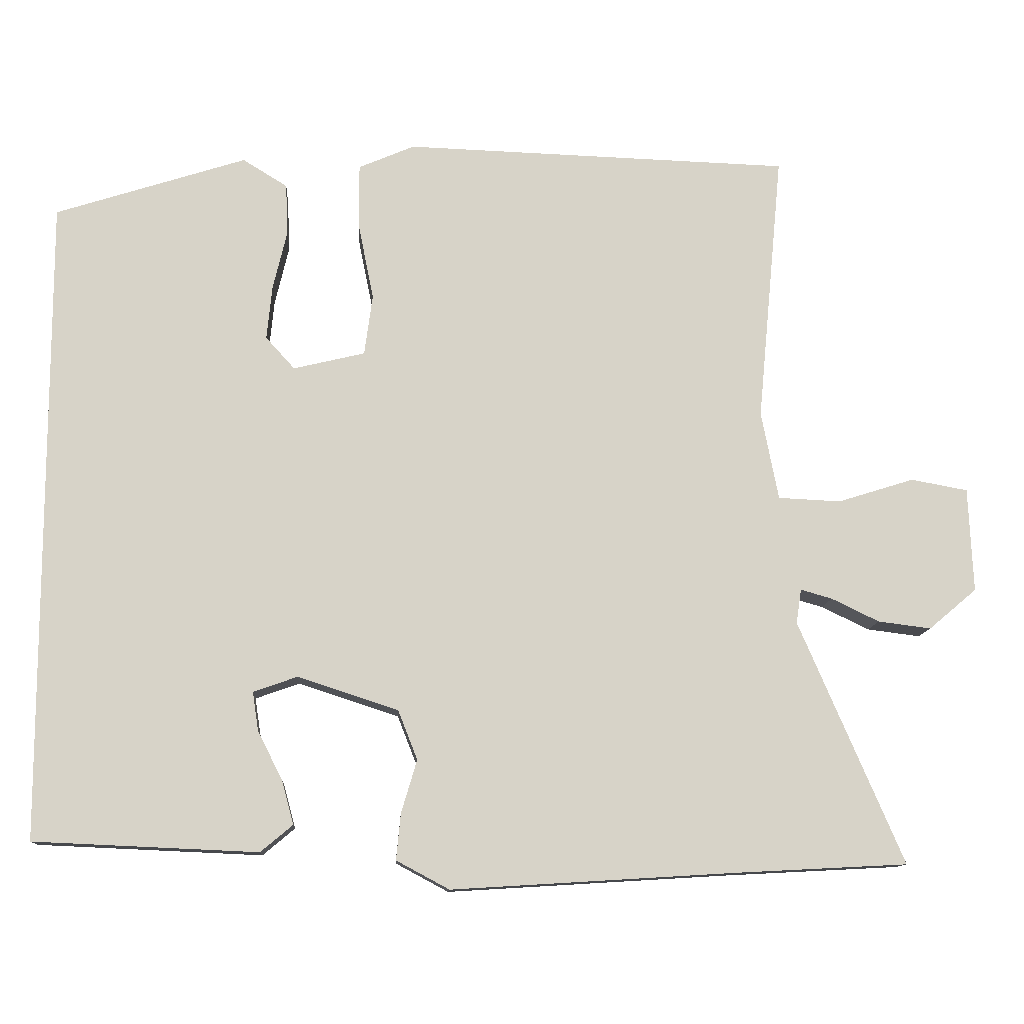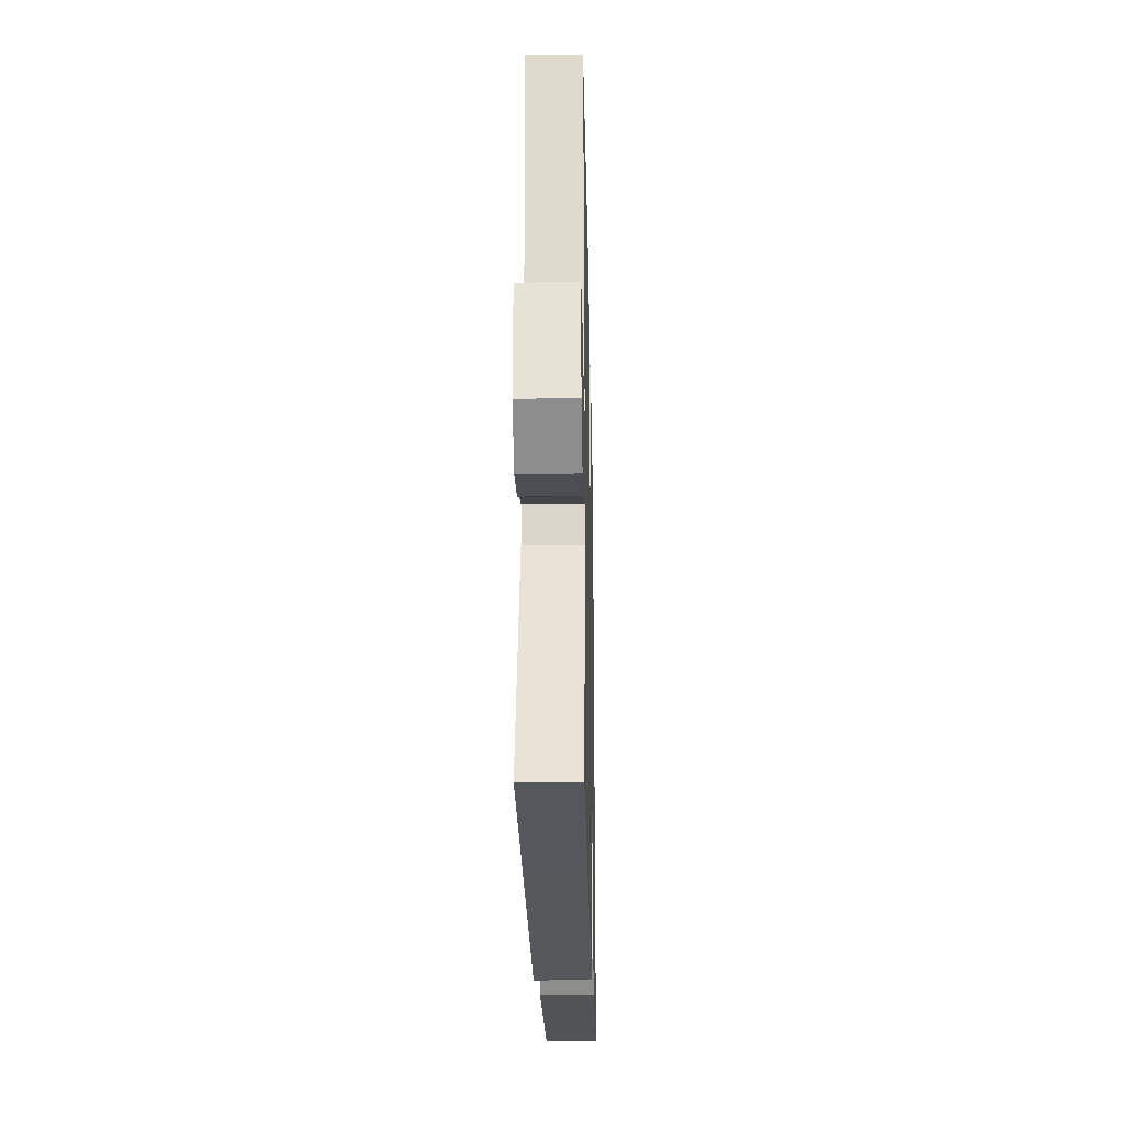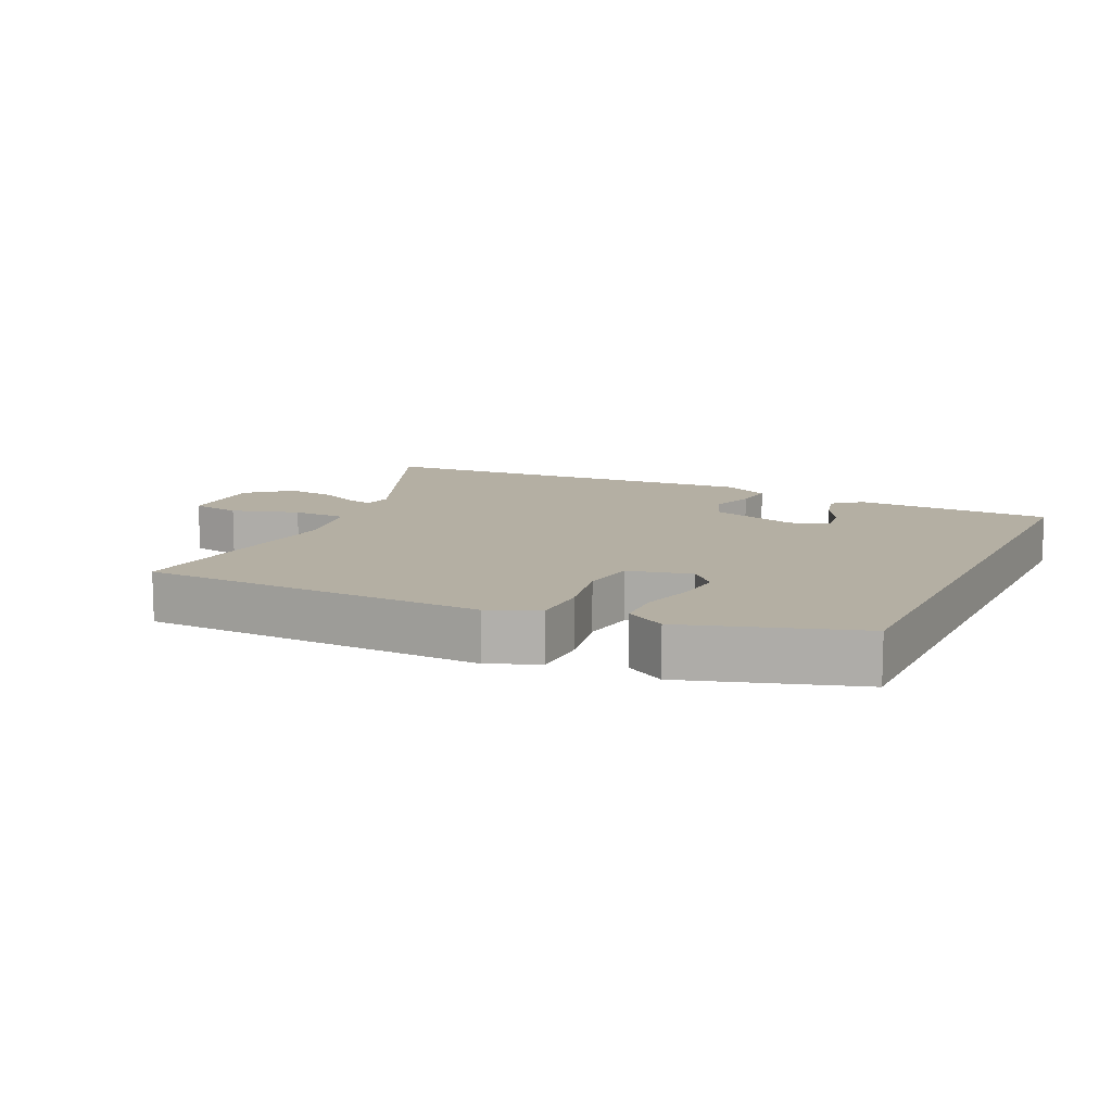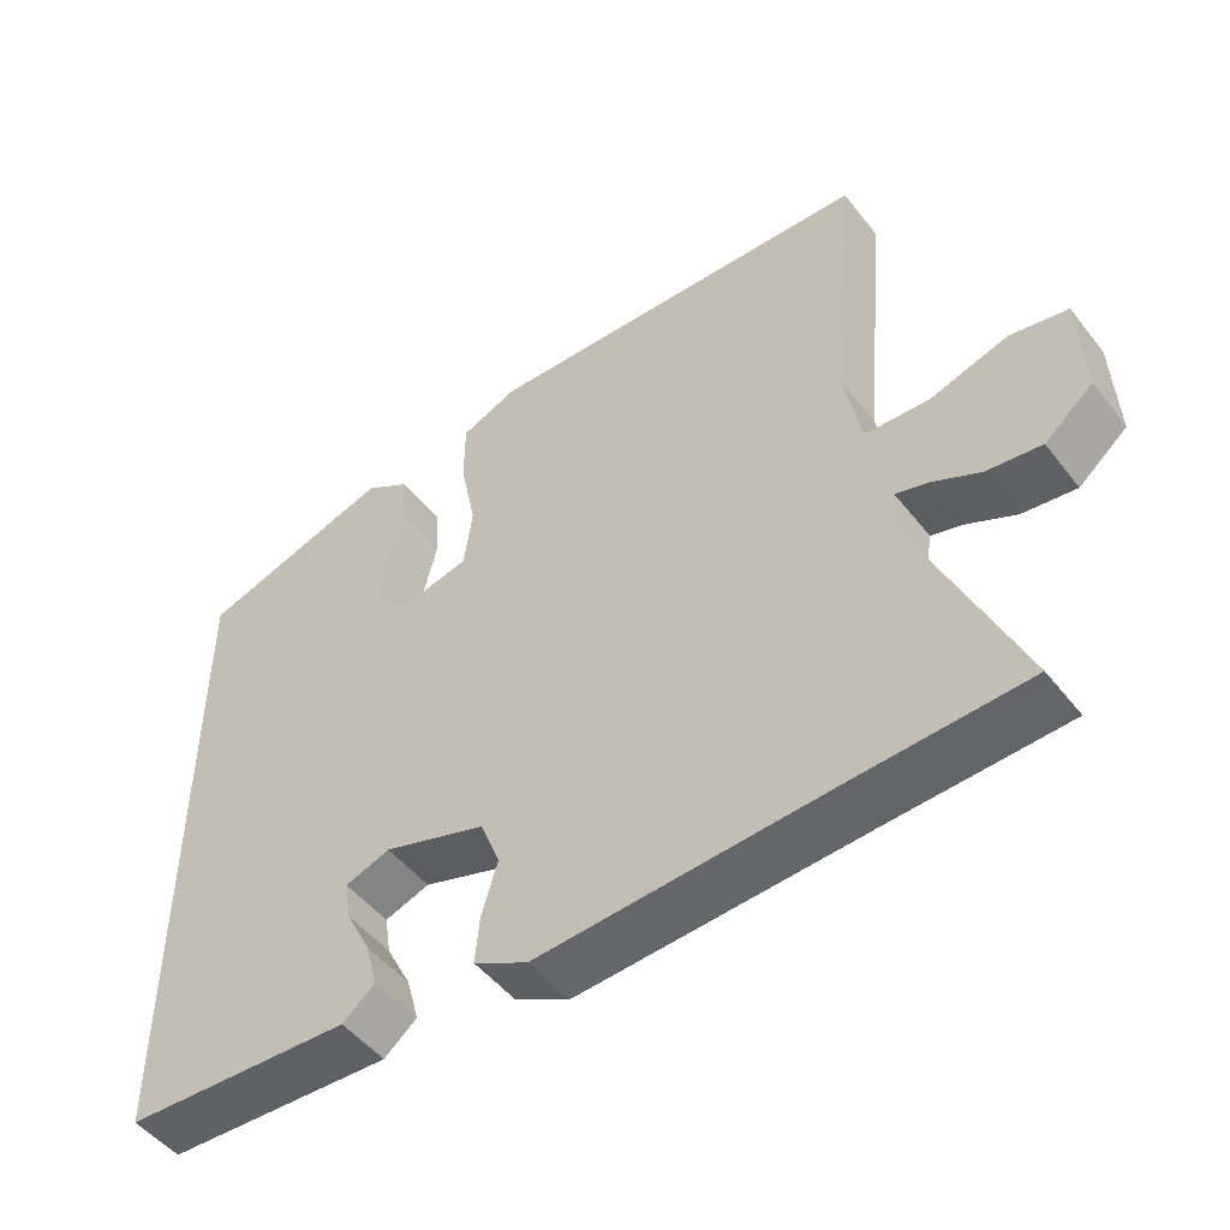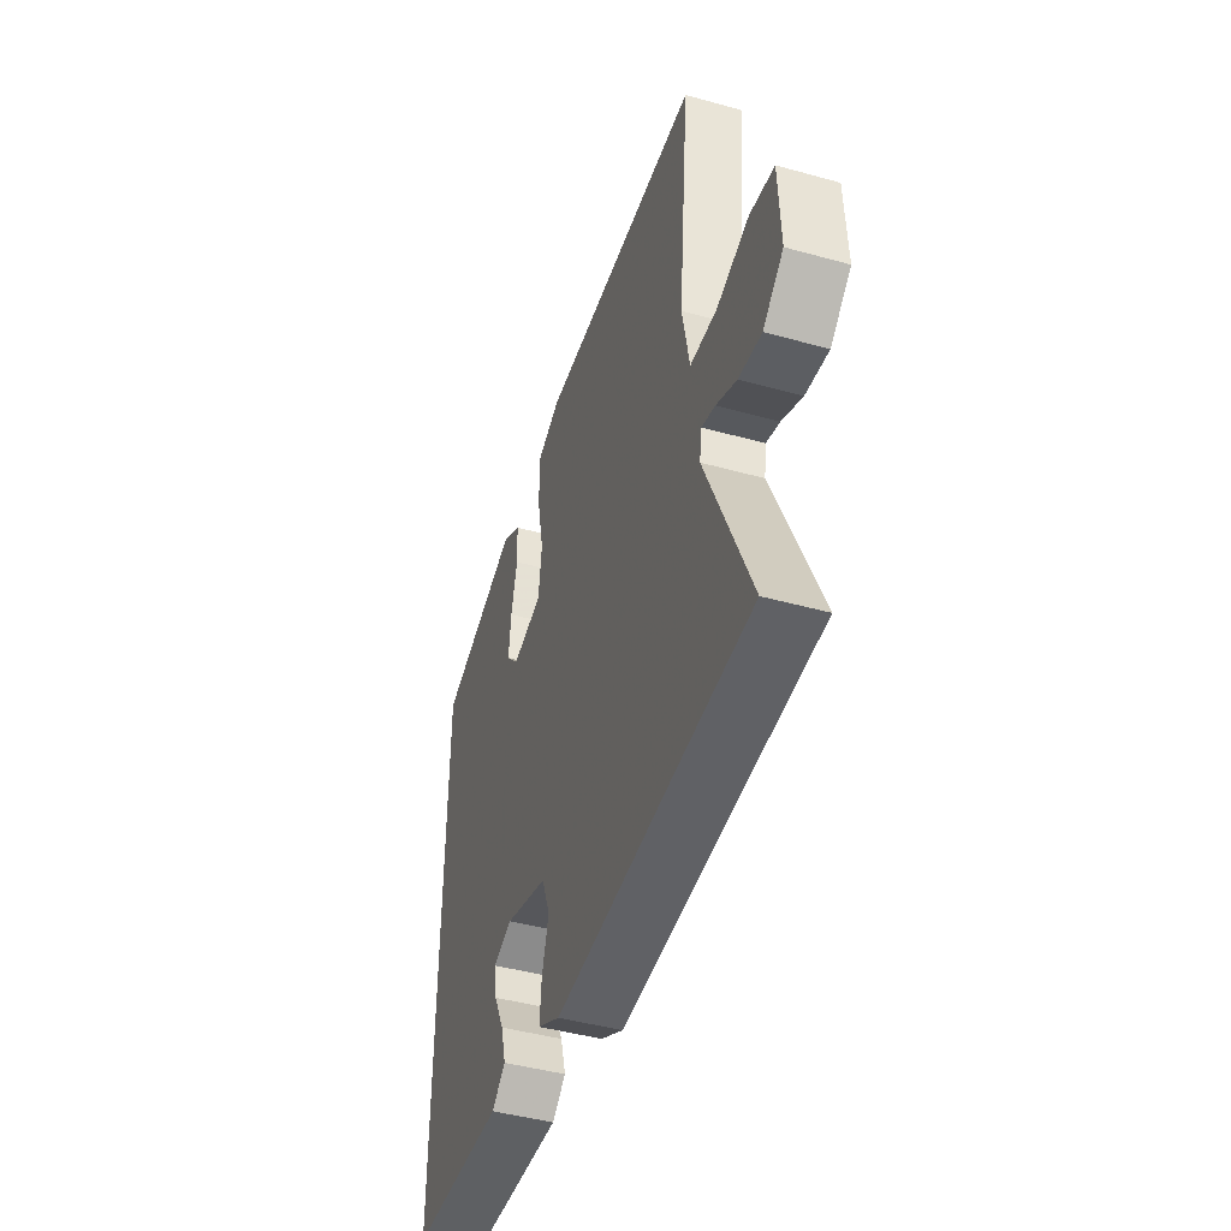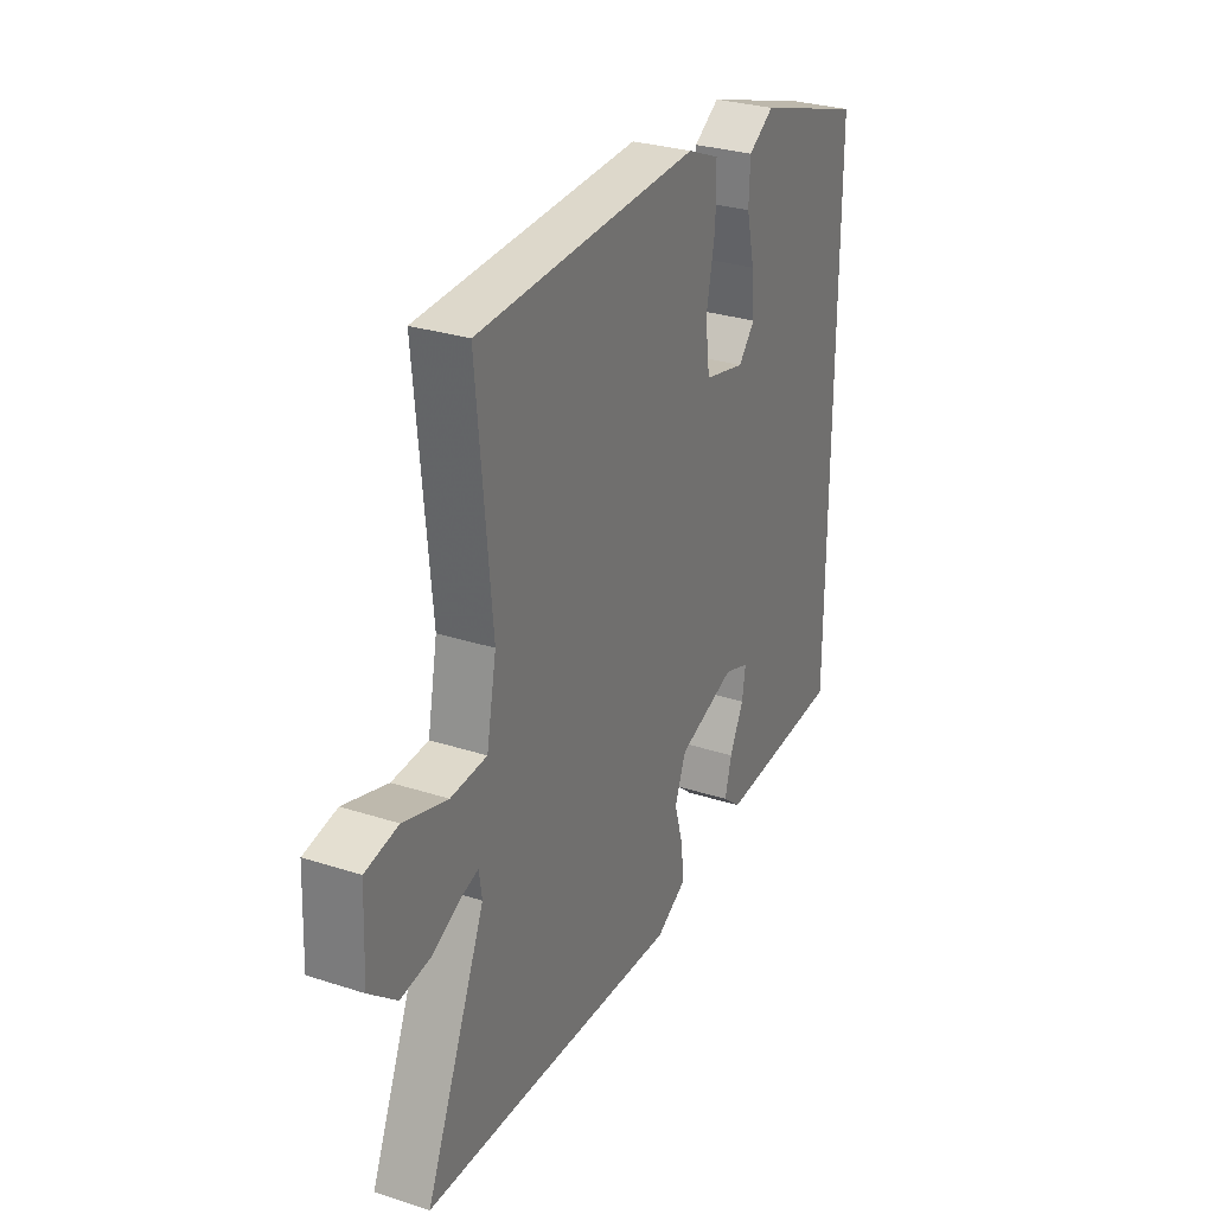
<metadata>
{"format":"obj","ext":"obj","renderer":"f3d","projection":"perspective","resolution":1024,"background":"white","views":[{"elev":-11.8,"azim":176.7,"up":"+Z"},{"elev":-24.6,"azim":-88.7,"up":"+Z"},{"elev":11.2,"azim":25.5,"up":"+Y"},{"elev":-49.6,"azim":-143.5,"up":"+Z"},{"elev":-44.7,"azim":-107.9,"up":"+Z"},{"elev":29.6,"azim":-64.6,"up":"+Z"}]}
</metadata>
<code>
v 0.5 0.07 -0.466
v 0.2 0.07 -0.479
v 0.157 0.07 -0.443
v 0.173 0.07 -0.384
v 0.206 0.07 -0.319
v 0.214 0.07 -0.267
v 0.155 0.07 -0.246
v 0.02 0.07 -0.29
v -0.006 0.07 -0.356
v 0.015 0.07 -0.427
v 0.021 0.07 -0.489
v -0.05 0.07 -0.527
v -0.429 0.07 -0.504
v -0.661 0.07 -0.492
v -0.521 0.07 -0.167
v -0.528 0.07 -0.121
v -0.57 0.07 -0.133
v -0.634 0.07 -0.164
v -0.705 0.07 -0.173
v -0.769 0.07 -0.119
v -0.763 0.07 0.021
v -0.687 0.07 0.035
v -0.585 0.07 0.003
v -0.501 0.07 0.007
v -0.478 0.07 0.126
v -0.512 0.07 0.489
v 0.007 0.07 0.507
v 0.082 0.07 0.475
v 0.082 0.07 0.389
v 0.061 0.07 0.286
v 0.072 0.07 0.204
v 0.168 0.07 0.181
v 0.207 0.07 0.224
v 0.2 0.07 0.296
v 0.181 0.07 0.376
v 0.184 0.07 0.445
v 0.244 0.07 0.482
v 0.5 0.07 0.4
v 0.5 0 -0.466
v 0.2 0 -0.479
v 0.157 0 -0.443
v 0.173 0 -0.384
v 0.206 0 -0.319
v 0.214 0 -0.267
v 0.155 0 -0.246
v 0.02 0 -0.29
v -0.006 0 -0.356
v 0.015 0 -0.427
v 0.021 0 -0.489
v -0.05 0 -0.527
v -0.429 0 -0.504
v -0.661 0 -0.492
v -0.521 0 -0.167
v -0.528 0 -0.121
v -0.57 0 -0.133
v -0.634 0 -0.164
v -0.705 0 -0.173
v -0.769 0 -0.119
v -0.763 0 0.021
v -0.687 0 0.035
v -0.585 0 0.003
v -0.501 0 0.007
v -0.478 0 0.126
v -0.512 0 0.489
v 0.007 0 0.507
v 0.082 0 0.475
v 0.082 0 0.389
v 0.061 0 0.286
v 0.072 0 0.204
v 0.168 0 0.181
v 0.207 0 0.224
v 0.2 0 0.296
v 0.181 0 0.376
v 0.184 0 0.445
v 0.244 0 0.482
v 0.5 0 0.4
f 37 38 1
f 36 37 1
f 35 36 1
f 34 35 1
f 33 34 1
f 32 33 1
f 31 32 1
f 28 29 30
f 27 28 30
f 26 27 30
f 25 26 30
f 24 25 30 31
f 21 22 23
f 20 21 23
f 19 20 23
f 18 19 23
f 17 18 23
f 16 17 23 24
f 15 16 24 31
f 13 14 15 31
f 11 12 13
f 10 11 13
f 9 10 13
f 8 9 13 31
f 3 4 5
f 2 3 5
f 1 2 5
f 1 5 6
f 31 1 6
f 7 8 31
f 6 7 31
f 39 76 75
f 39 75 74
f 39 74 73
f 39 73 72
f 39 72 71
f 39 71 70
f 39 70 69
f 68 67 66
f 68 66 65
f 68 65 64
f 68 64 63
f 69 68 63 62
f 61 60 59
f 61 59 58
f 61 58 57
f 61 57 56
f 61 56 55
f 62 61 55 54
f 69 62 54 53
f 69 53 52 51
f 51 50 49
f 51 49 48
f 51 48 47
f 69 51 47 46
f 43 42 41
f 43 41 40
f 43 40 39
f 44 43 39
f 44 39 69
f 69 46 45
f 69 45 44
f 1 39 40 2
f 2 40 41 3
f 3 41 42 4
f 4 42 43 5
f 5 43 44 6
f 6 44 45 7
f 7 45 46 8
f 8 46 47 9
f 9 47 48 10
f 10 48 49 11
f 11 49 50 12
f 12 50 51 13
f 13 51 52 14
f 14 52 53 15
f 15 53 54 16
f 16 54 55 17
f 17 55 56 18
f 18 56 57 19
f 19 57 58 20
f 20 58 59 21
f 21 59 60 22
f 22 60 61 23
f 23 61 62 24
f 24 62 63 25
f 25 63 64 26
f 26 64 65 27
f 27 65 66 28
f 28 66 67 29
f 29 67 68 30
f 30 68 69 31
f 31 69 70 32
f 32 70 71 33
f 33 71 72 34
f 34 72 73 35
f 35 73 74 36
f 36 74 75 37
f 37 75 76 38
f 38 76 39 1

</code>
